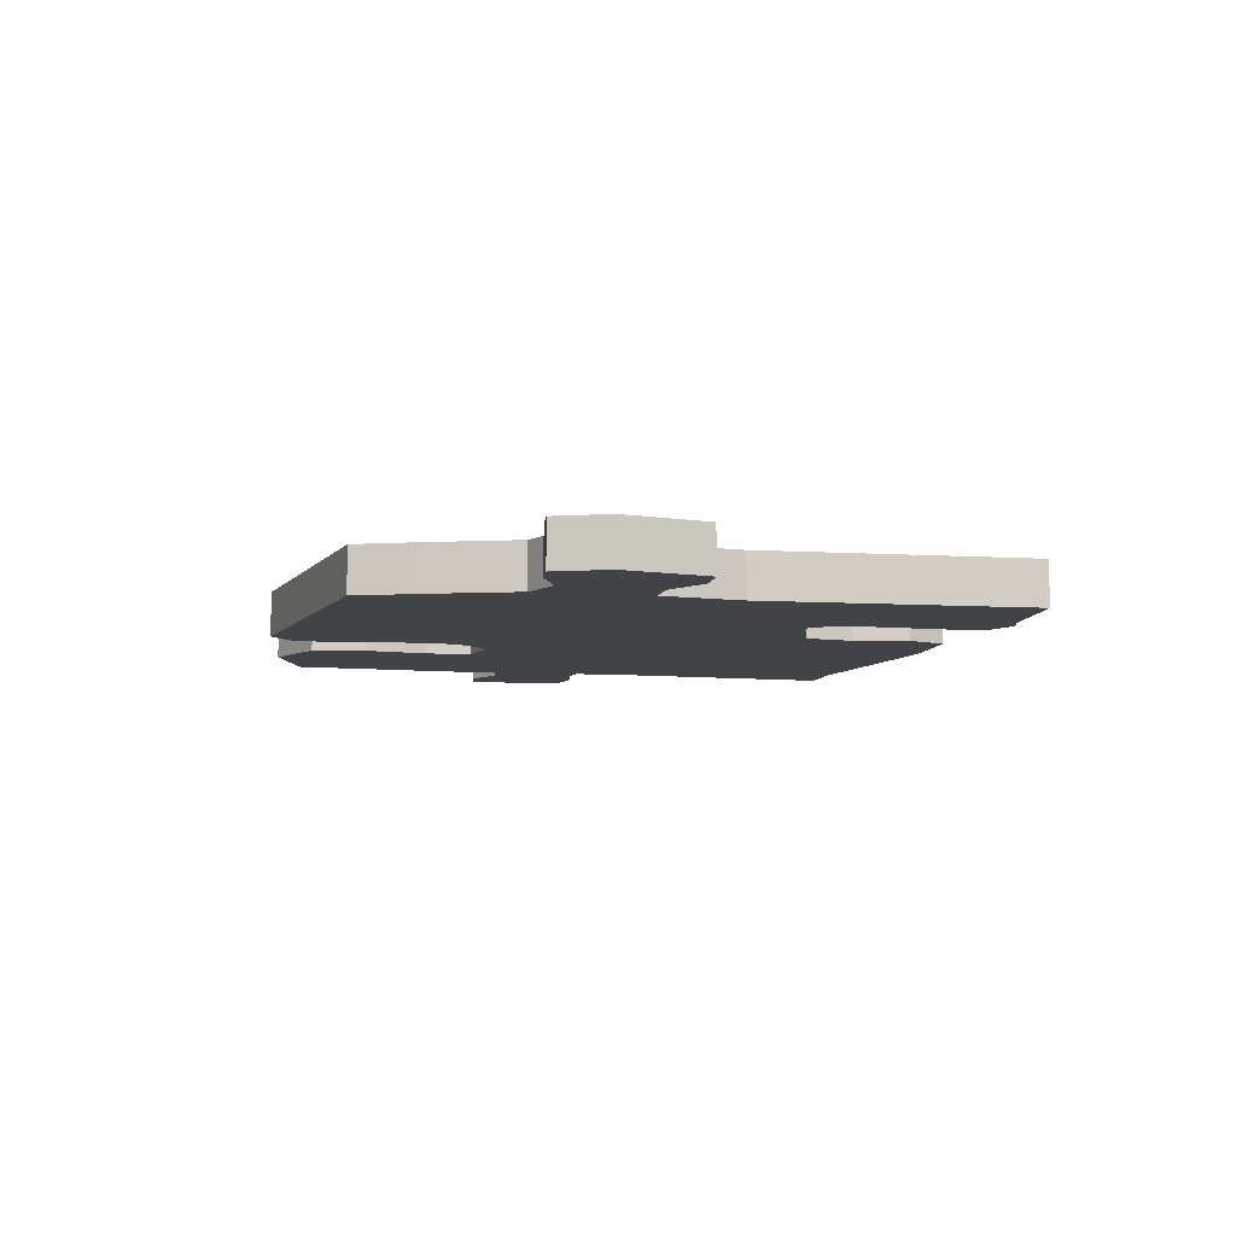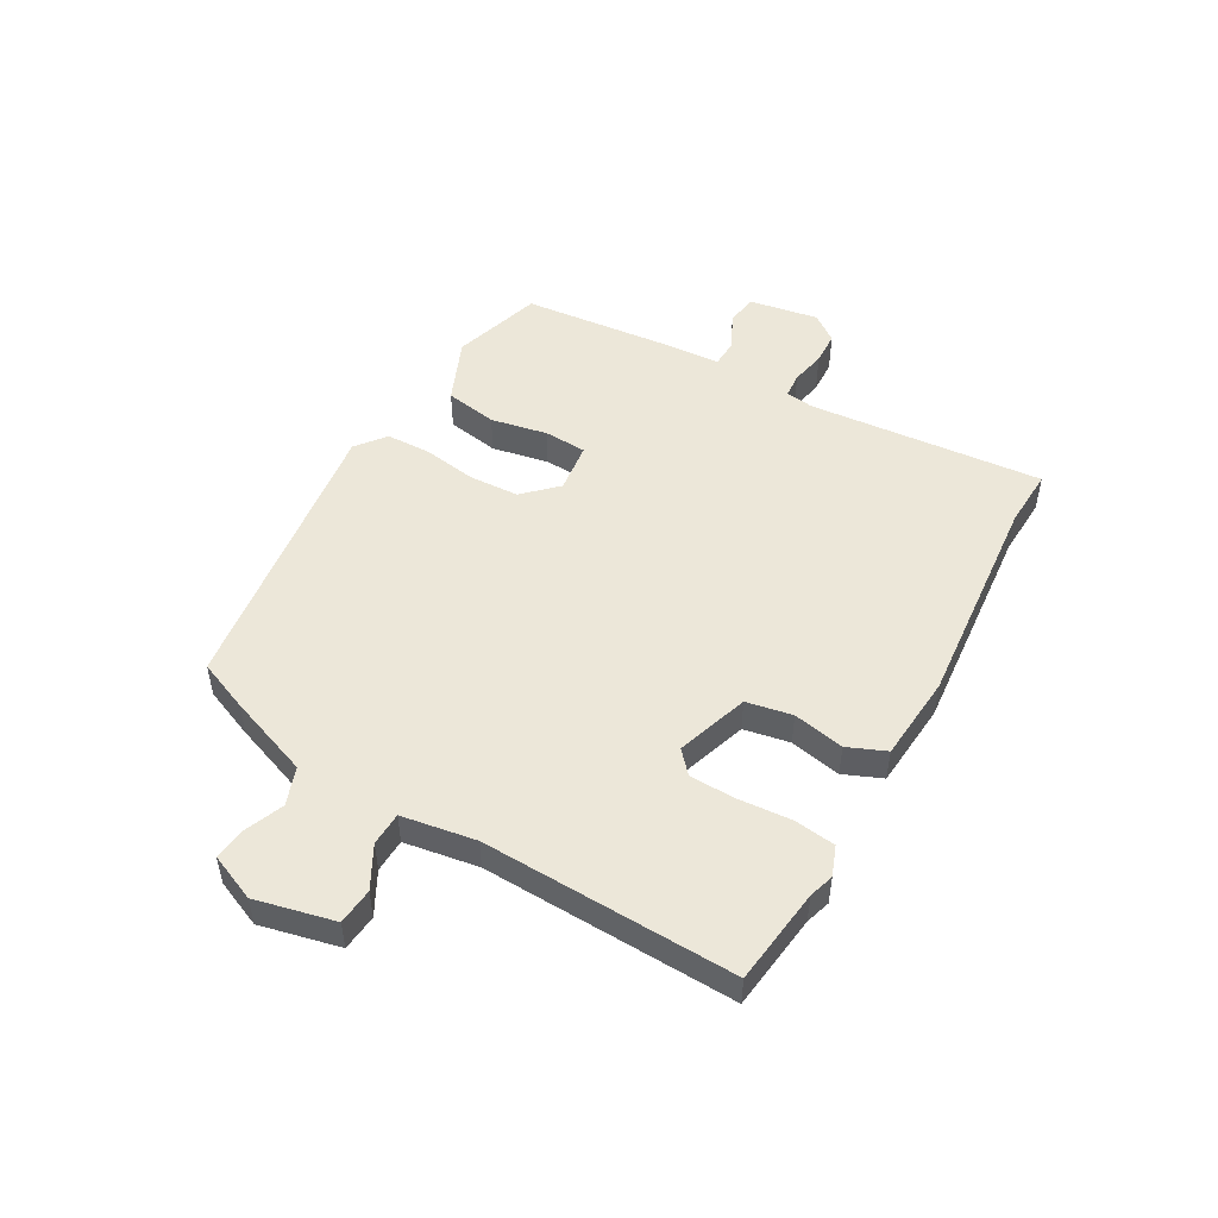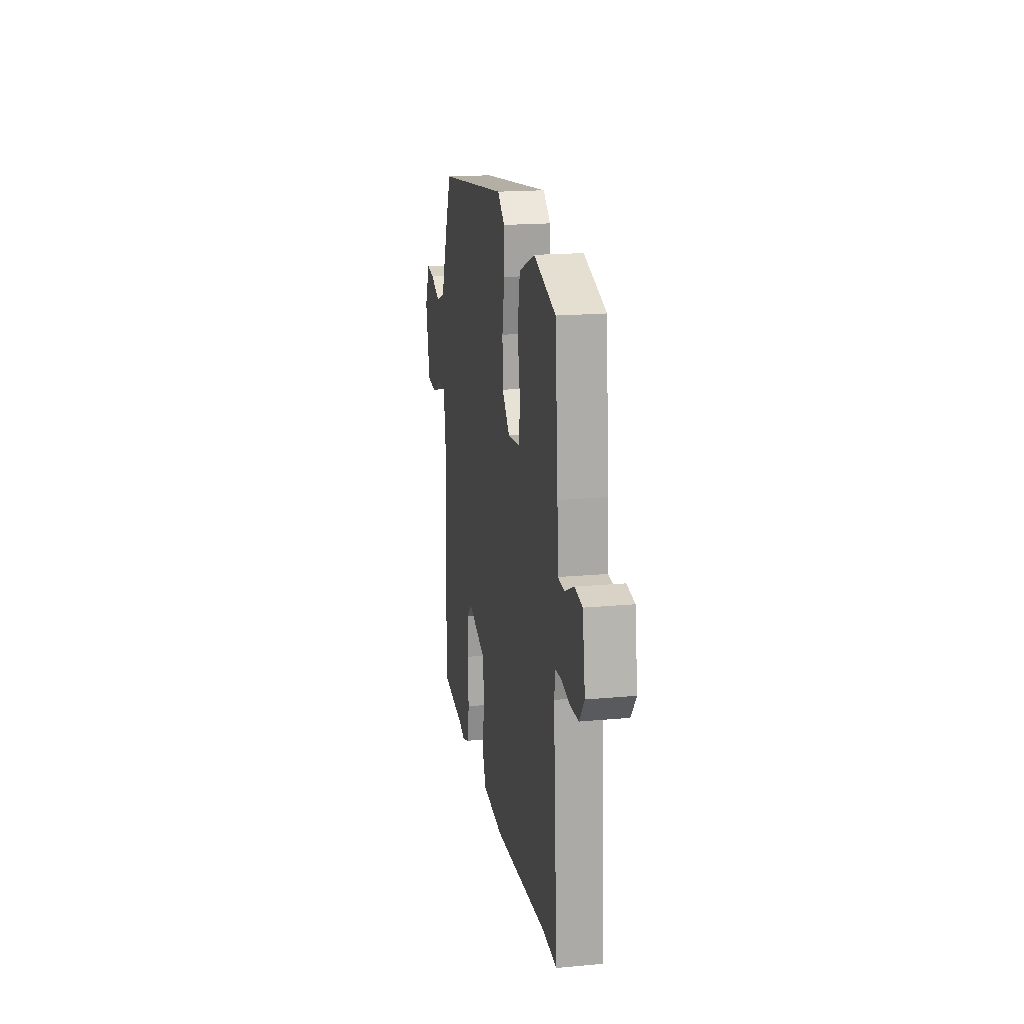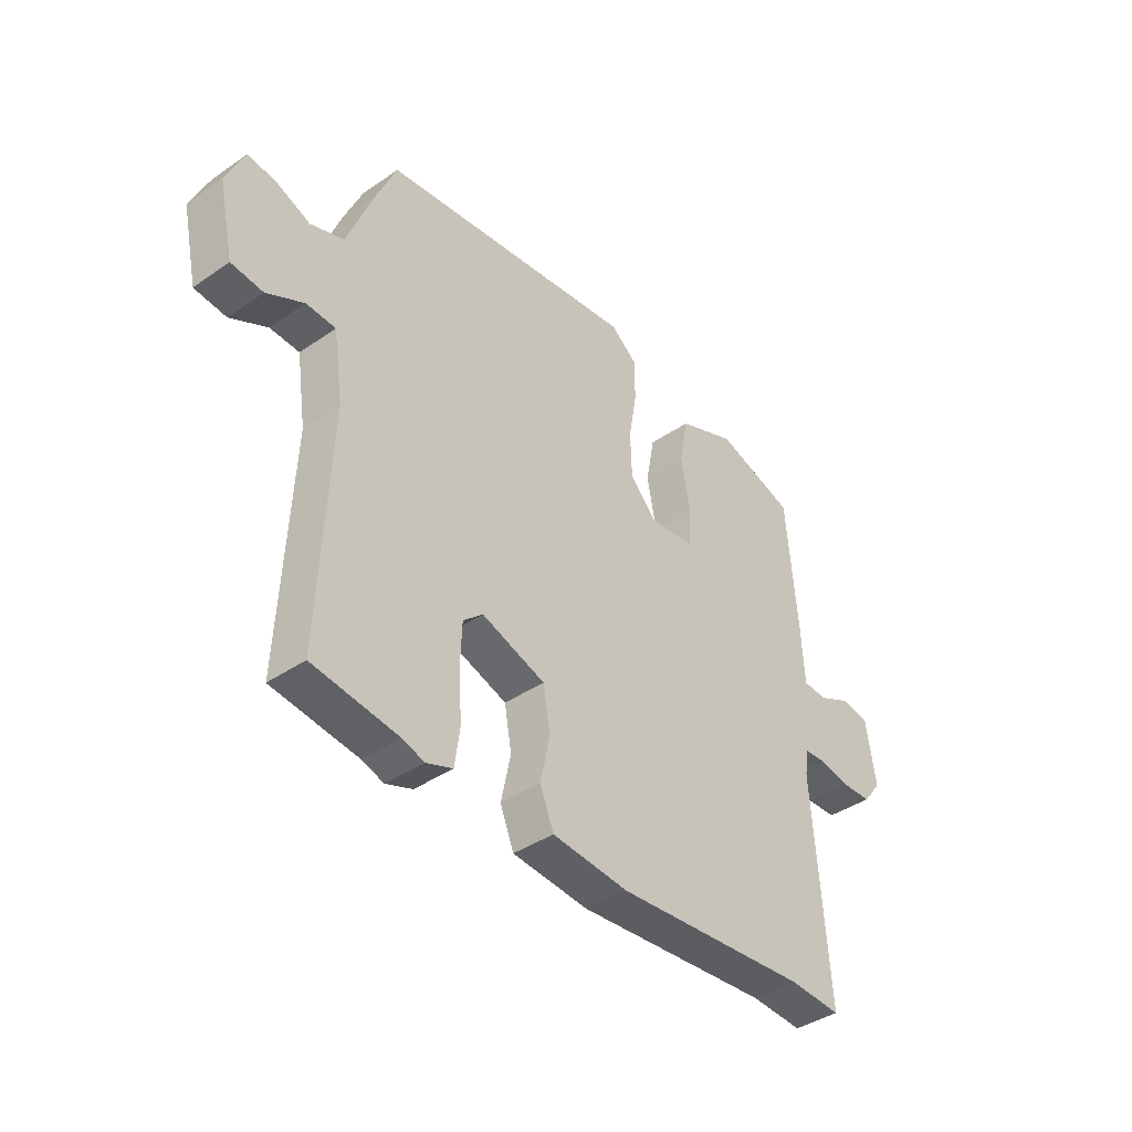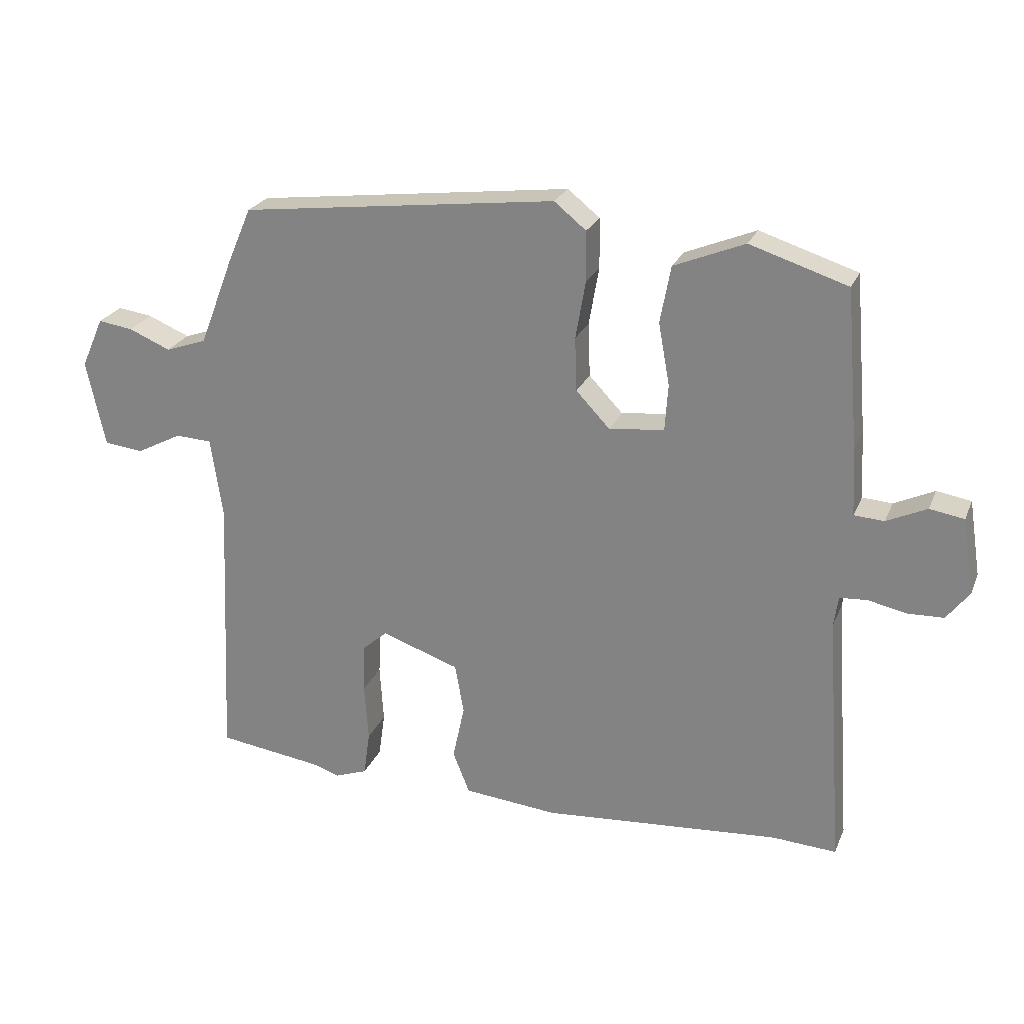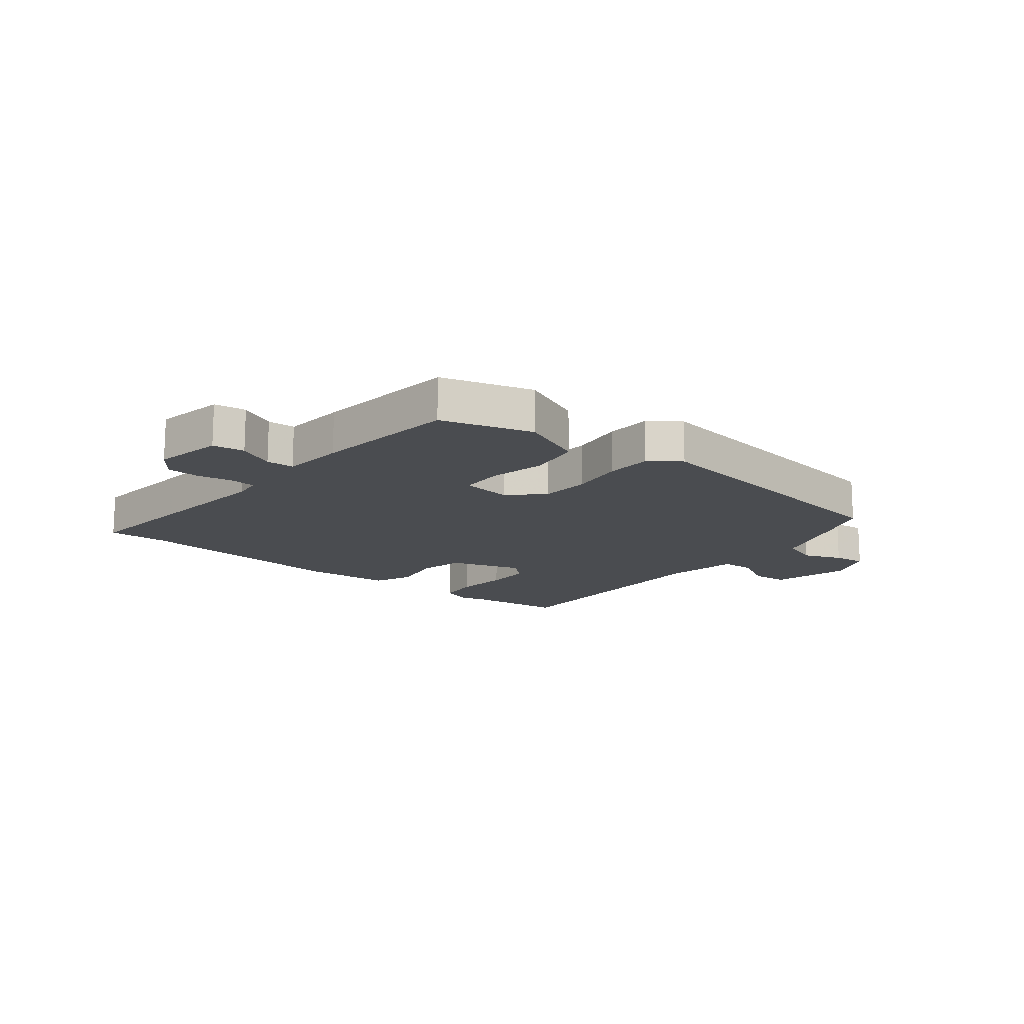
<metadata>
{"format":"obj","ext":"obj","renderer":"f3d","projection":"perspective","resolution":1024,"background":"white","views":[{"elev":-7.1,"azim":76.8,"up":"+Y"},{"elev":50.0,"azim":118.8,"up":"+Y"},{"elev":18.4,"azim":-100.0,"up":"+Z"},{"elev":-40.0,"azim":130.4,"up":"+Z"},{"elev":24.3,"azim":-161.1,"up":"+Z"},{"elev":-14.8,"azim":-40.2,"up":"+Y"}]}
</metadata>
<code>
v -0.51 0.07 0.458
v -0.354 0.07 0.508
v -0.241 0.07 0.462
v -0.224 0.07 0.371
v -0.242 0.07 0.272
v -0.237 0.07 0.198
v -0.149 0.07 0.188
v -0.095 0.07 0.245
v -0.092 0.07 0.331
v -0.108 0.07 0.424
v -0.107 0.07 0.503
v -0.056 0.07 0.544
v 0.45 0.07 0.482
v 0.488 0.07 0.394
v 0.543 0.07 0.252
v 0.609 0.07 0.229
v 0.676 0.07 0.257
v 0.732 0.07 0.265
v 0.768 0.07 0.184
v 0.738 0.07 0.046
v 0.675 0.07 0.039
v 0.602 0.07 0.077
v 0.544 0.07 0.074
v 0.525 0.07 -0.055
v 0.545 0.07 -0.494
v 0.377 0.07 -0.517
v 0.334 0.07 -0.531
v 0.282 0.07 -0.512
v 0.272 0.07 -0.44
v 0.278 0.07 -0.347
v 0.275 0.07 -0.268
v 0.236 0.07 -0.234
v 0.111 0.07 -0.277
v 0.097 0.07 -0.357
v 0.116 0.07 -0.446
v 0.089 0.07 -0.513
v -0.061 0.07 -0.527
v -0.443 0.07 -0.497
v -0.546 0.07 -0.503
v -0.517 0.07 -0.093
v -0.524 0.07 -0.044
v -0.568 0.07 -0.041
v -0.629 0.07 -0.054
v -0.687 0.07 -0.052
v -0.723 0.07 -0.005
v -0.704 0.07 0.116
v -0.649 0.07 0.125
v -0.585 0.07 0.095
v -0.537 0.07 0.098
v -0.531 0.07 0.207
v -0.51 0 0.458
v -0.354 0 0.508
v -0.241 0 0.462
v -0.224 0 0.371
v -0.242 0 0.272
v -0.237 0 0.198
v -0.149 0 0.188
v -0.095 0 0.245
v -0.092 0 0.331
v -0.108 0 0.424
v -0.107 0 0.503
v -0.056 0 0.544
v 0.45 0 0.482
v 0.488 0 0.394
v 0.543 0 0.252
v 0.609 0 0.229
v 0.676 0 0.257
v 0.732 0 0.265
v 0.768 0 0.184
v 0.738 0 0.046
v 0.675 0 0.039
v 0.602 0 0.077
v 0.544 0 0.074
v 0.525 0 -0.055
v 0.545 0 -0.494
v 0.377 0 -0.517
v 0.334 0 -0.531
v 0.282 0 -0.512
v 0.272 0 -0.44
v 0.278 0 -0.347
v 0.275 0 -0.268
v 0.236 0 -0.234
v 0.111 0 -0.277
v 0.097 0 -0.357
v 0.116 0 -0.446
v 0.089 0 -0.513
v -0.061 0 -0.527
v -0.443 0 -0.497
v -0.546 0 -0.503
v -0.517 0 -0.093
v -0.524 0 -0.044
v -0.568 0 -0.041
v -0.629 0 -0.054
v -0.687 0 -0.052
v -0.723 0 -0.005
v -0.704 0 0.116
v -0.649 0 0.125
v -0.585 0 0.095
v -0.537 0 0.098
v -0.531 0 0.207
f 3 4 5
f 2 3 5
f 1 2 5
f 50 1 5
f 49 50 5
f 46 47 48
f 45 46 48
f 44 45 48
f 43 44 48
f 42 43 48
f 41 42 48 49
f 49 5 6
f 41 49 6
f 40 41 6
f 40 6 7
f 39 40 7
f 38 39 7
f 38 7 8
f 37 38 8
f 36 37 8
f 35 36 8
f 34 35 8
f 28 29 30
f 27 28 30
f 26 27 30
f 26 30 31
f 25 26 31
f 24 25 31
f 23 24 31 32
f 20 21 22
f 19 20 22
f 18 19 22
f 17 18 22
f 16 17 22
f 15 16 22 23
f 23 32 33
f 15 23 33
f 14 15 33
f 13 14 33
f 12 13 33
f 11 12 33
f 10 11 33
f 9 10 33
f 8 9 33 34
f 55 54 53
f 55 53 52
f 55 52 51
f 55 51 100
f 55 100 99
f 98 97 96
f 98 96 95
f 98 95 94
f 98 94 93
f 98 93 92
f 99 98 92 91
f 56 55 99
f 56 99 91
f 56 91 90
f 57 56 90
f 57 90 89
f 57 89 88
f 58 57 88
f 58 88 87
f 58 87 86
f 58 86 85
f 58 85 84
f 80 79 78
f 80 78 77
f 80 77 76
f 81 80 76
f 81 76 75
f 81 75 74
f 82 81 74 73
f 72 71 70
f 72 70 69
f 72 69 68
f 72 68 67
f 72 67 66
f 73 72 66 65
f 83 82 73
f 83 73 65
f 83 65 64
f 83 64 63
f 83 63 62
f 83 62 61
f 83 61 60
f 83 60 59
f 84 83 59 58
f 1 51 52 2
f 2 52 53 3
f 3 53 54 4
f 4 54 55 5
f 5 55 56 6
f 6 56 57 7
f 7 57 58 8
f 8 58 59 9
f 9 59 60 10
f 10 60 61 11
f 11 61 62 12
f 12 62 63 13
f 13 63 64 14
f 14 64 65 15
f 15 65 66 16
f 16 66 67 17
f 17 67 68 18
f 18 68 69 19
f 19 69 70 20
f 20 70 71 21
f 21 71 72 22
f 22 72 73 23
f 23 73 74 24
f 24 74 75 25
f 25 75 76 26
f 26 76 77 27
f 27 77 78 28
f 28 78 79 29
f 29 79 80 30
f 30 80 81 31
f 31 81 82 32
f 32 82 83 33
f 33 83 84 34
f 34 84 85 35
f 35 85 86 36
f 36 86 87 37
f 37 87 88 38
f 38 88 89 39
f 39 89 90 40
f 40 90 91 41
f 41 91 92 42
f 42 92 93 43
f 43 93 94 44
f 44 94 95 45
f 45 95 96 46
f 46 96 97 47
f 47 97 98 48
f 48 98 99 49
f 49 99 100 50
f 50 100 51 1

</code>
